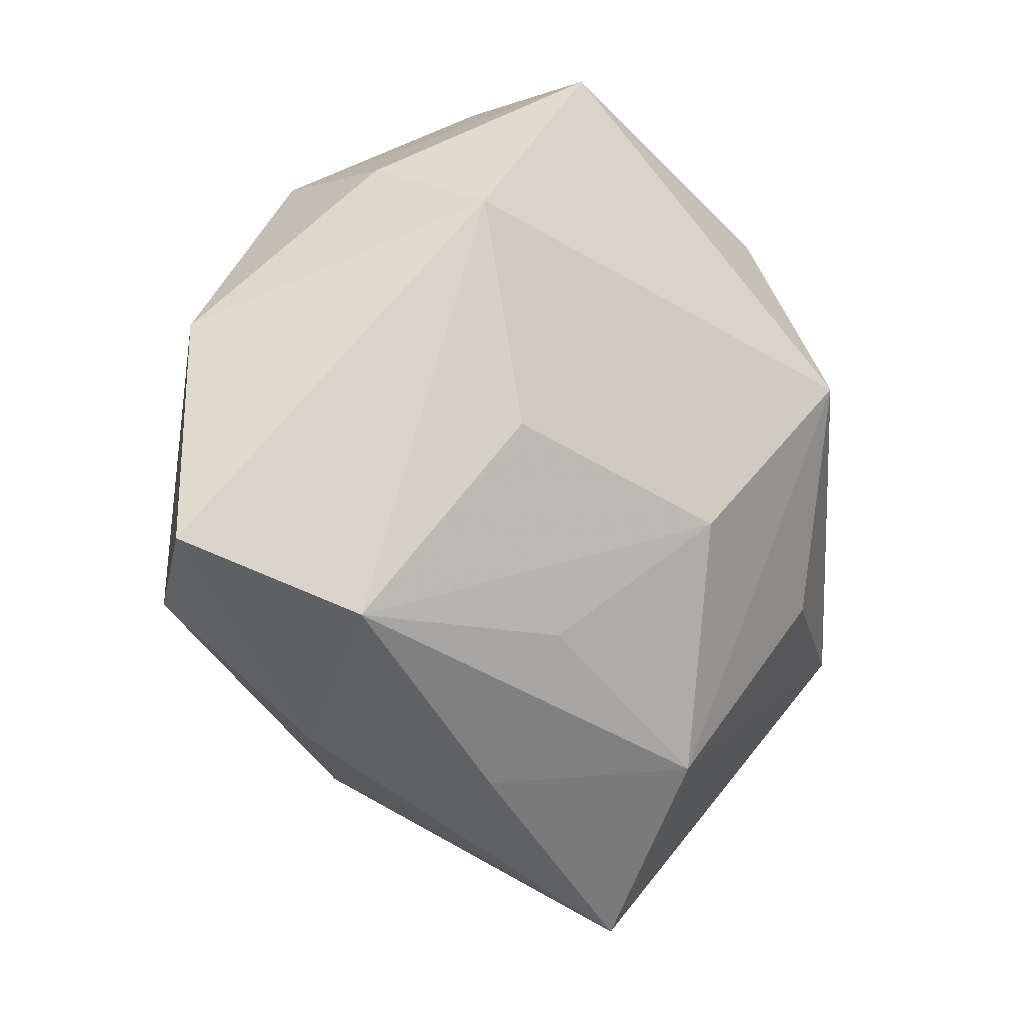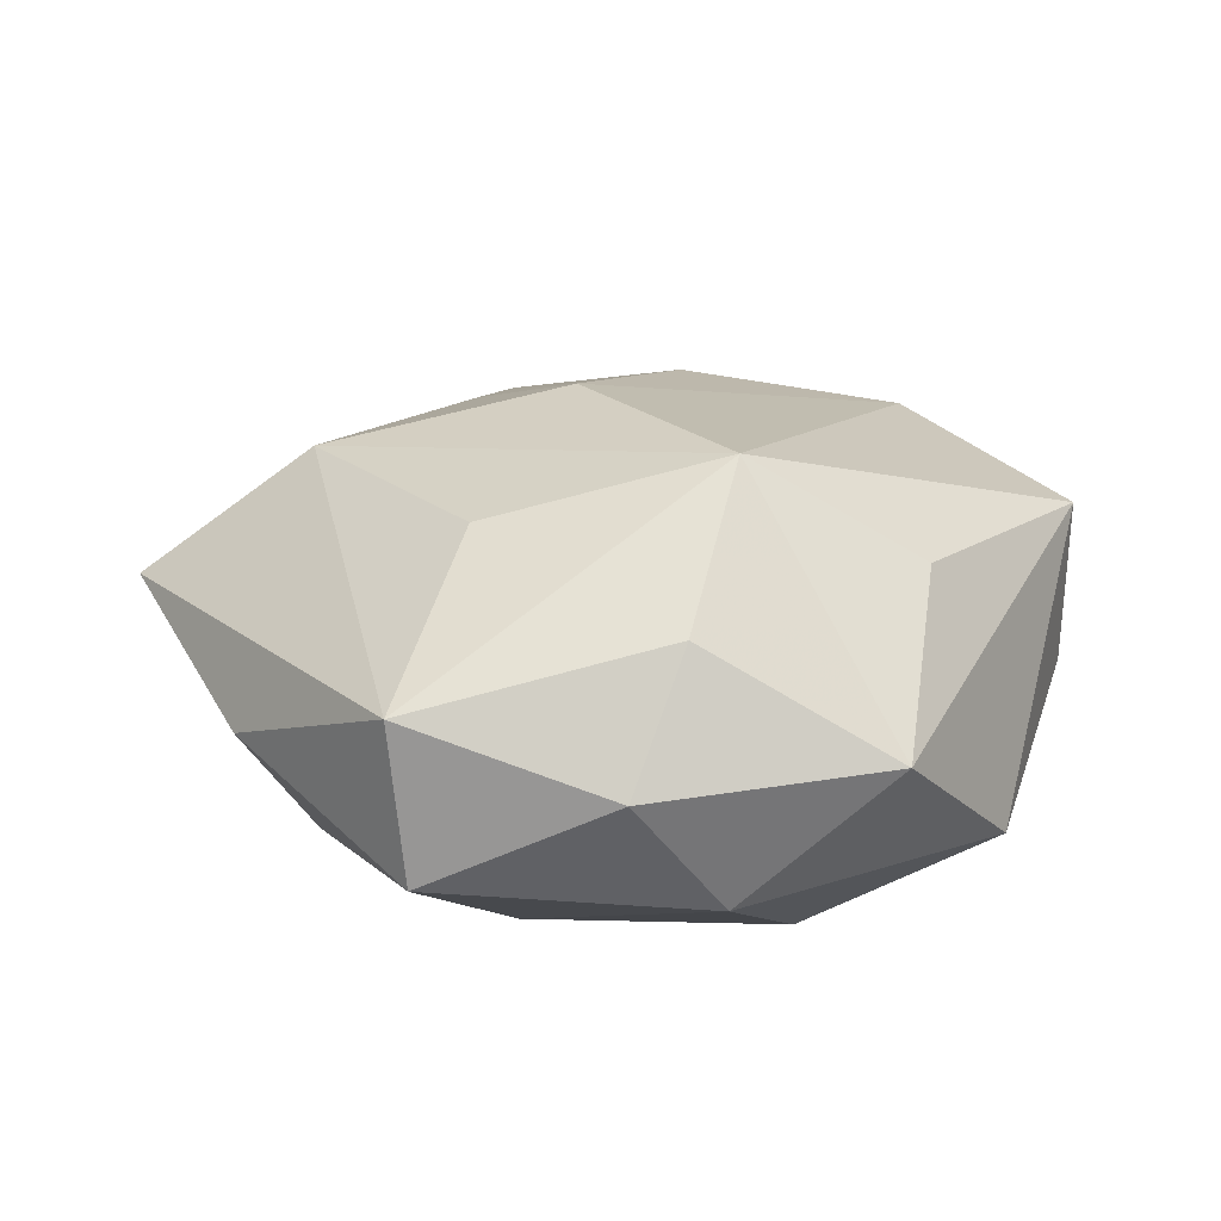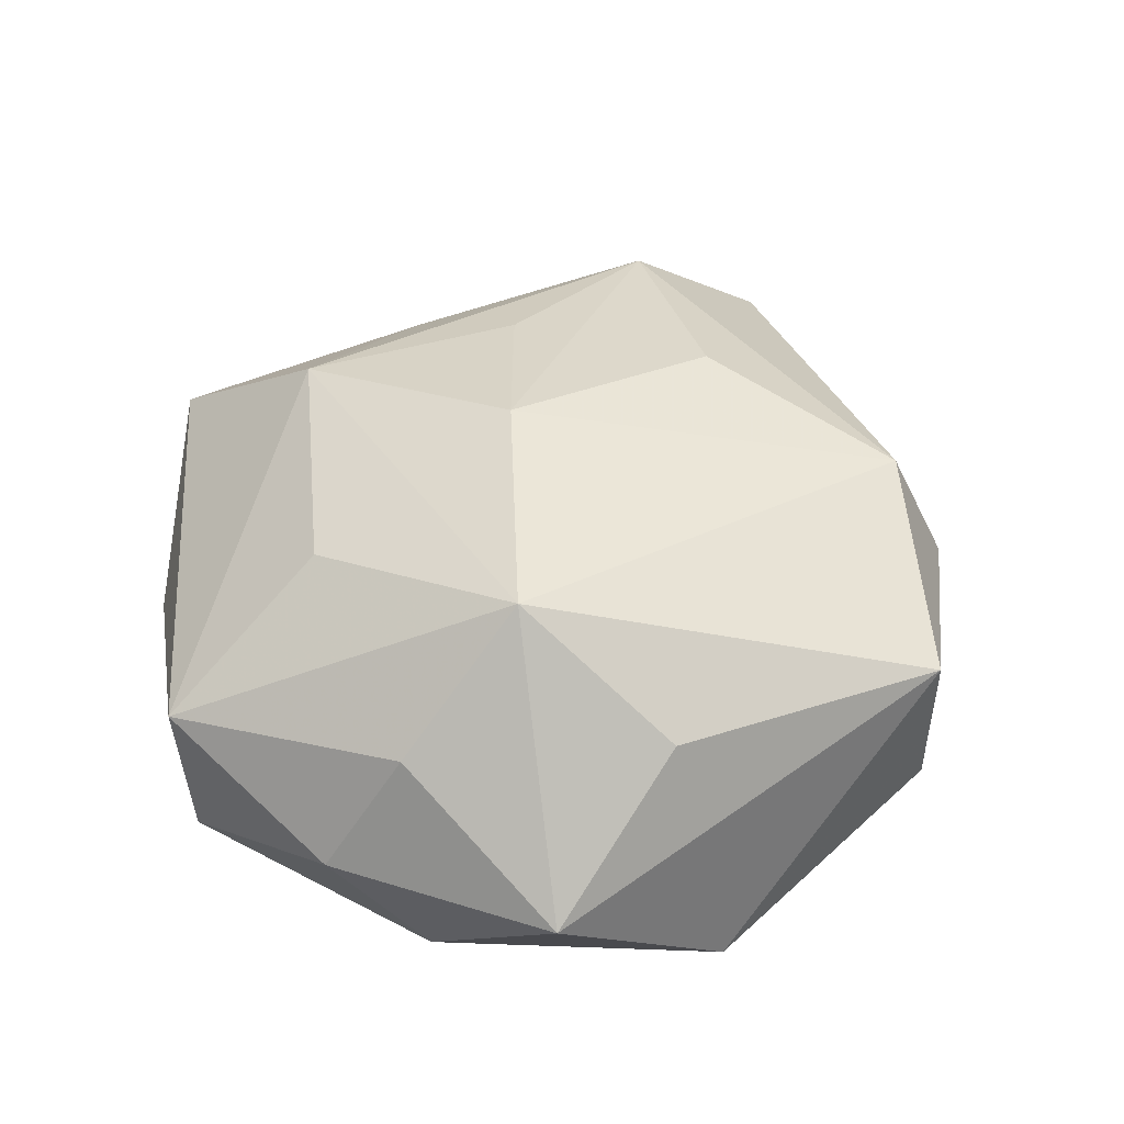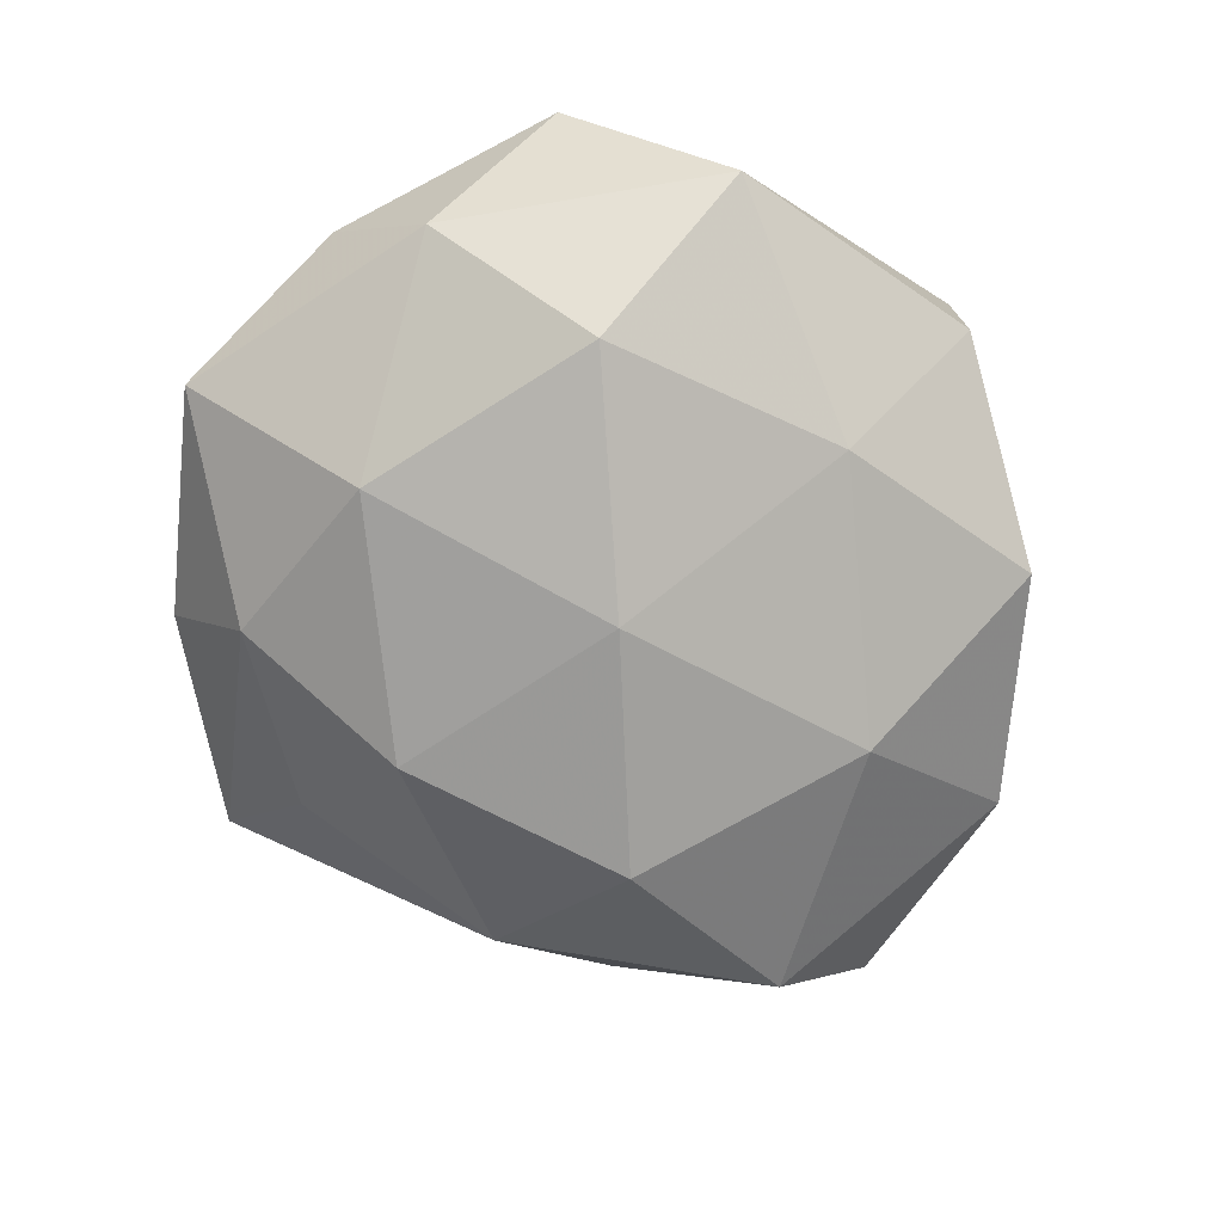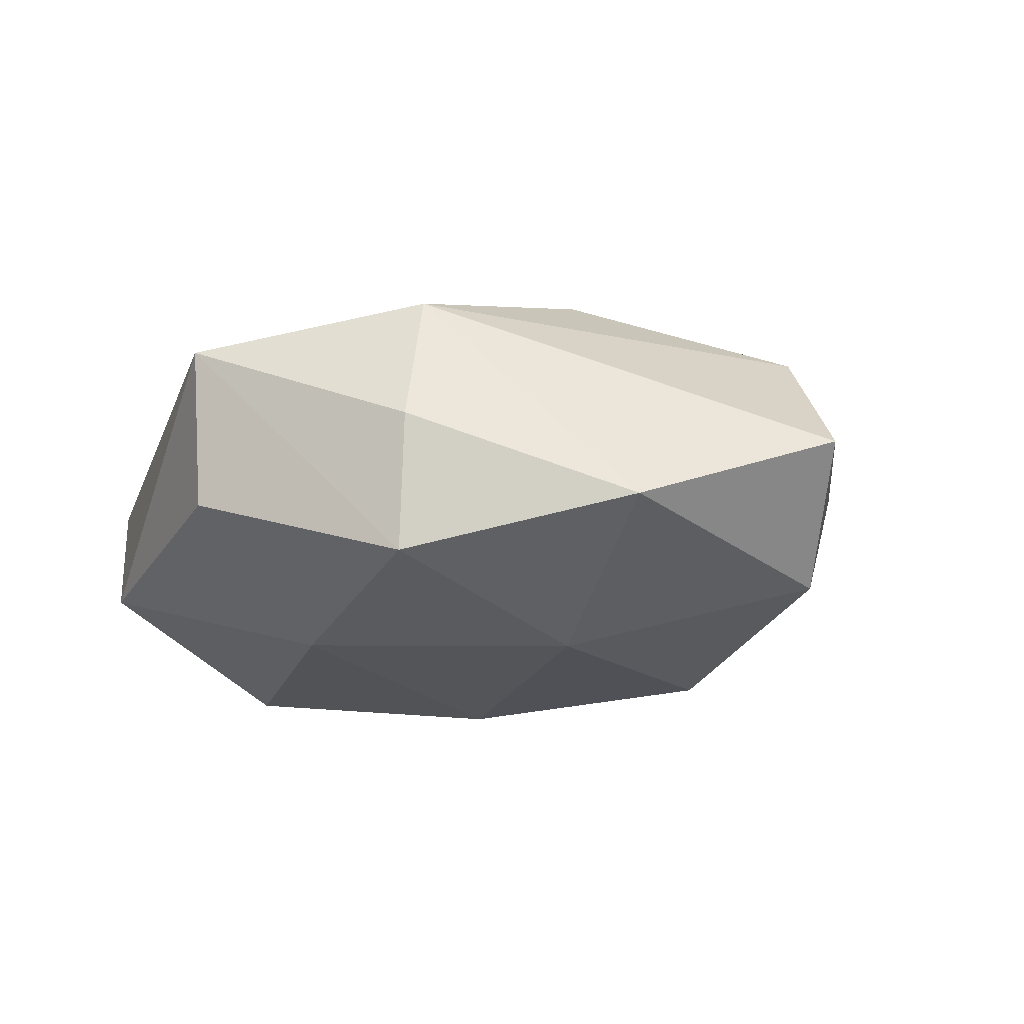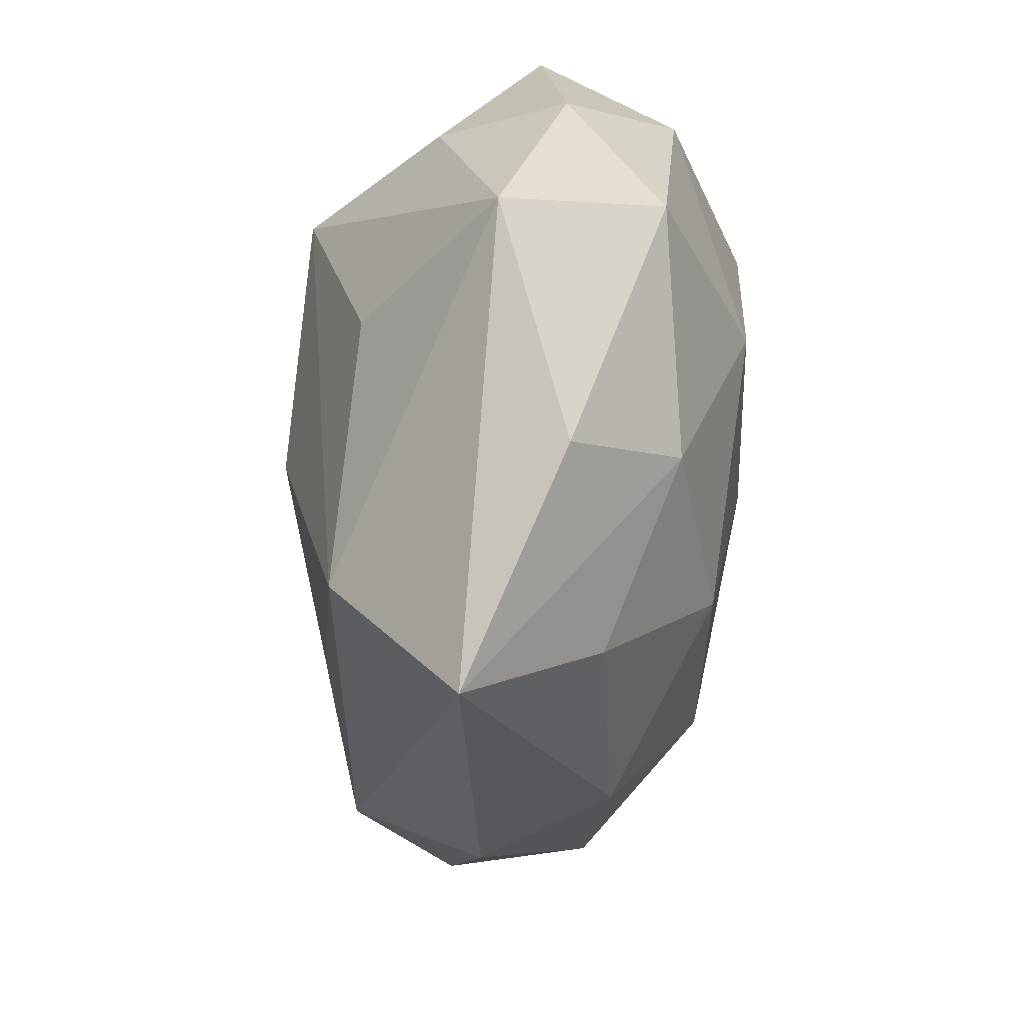
<metadata>
{"format":"obj","ext":"obj","renderer":"f3d","projection":"perspective","resolution":1024,"background":"white","views":[{"elev":-6.1,"azim":-43.2,"up":"+Y"},{"elev":20.0,"azim":94.6,"up":"+Z"},{"elev":46.7,"azim":126.5,"up":"+Z"},{"elev":-77.8,"azim":132.0,"up":"+Z"},{"elev":-9.7,"azim":-130.0,"up":"+Z"},{"elev":-56.9,"azim":83.9,"up":"+Y"}]}
</metadata>
<code>
v -0.006497 0.05134 -0.005152
v 0.02524 -0.03422 -0.0164
v -0.001515 0.0005107 -0.02987
v 0.001567 -0.00664 0.03038
v -0.004887 0.03213 -0.02178
v 0.00672 -0.05839 0.007384
v 0.002271 -0.03014 -0.02383
v -0.0525 0.01665 -0.00583
v 0.004844 -0.03718 0.02311
v 0.02879 -0.01097 -0.02529
v 0.04309 0.008713 0.01456
v 0.0258 0.04361 -0.01392
v -0.03826 -0.03374 0.0006824
v -0.01798 -0.02108 0.02295
v 0.05023 -0.02012 -0.01179
v -0.02599 0.003925 0.02499
v 0.004555 -0.04522 -0.009595
v 0.05168 0.003168 -0.0005356
v 0.04514 0.0134 -0.0153
v -0.0497 -0.0169 -0.01453
v -0.03208 0.0375 0.004812
v -0.03175 0.03802 -0.0126
v -0.04423 -0.01943 0.01716
v -0.01527 -0.04539 -0.0009217
v -0.02482 -0.0187 -0.02621
v 0.03104 -0.04234 -0.002528
v -0.06043 -0.01058 0.002961
v -0.02256 -0.03846 -0.01412
v -0.005814 0.05196 0.01506
v 0.02619 0.01315 0.02971
v 0.05031 -0.0221 0.007672
v -0.01962 -0.03894 0.01254
v 0.04425 0.03209 0.001526
v 0.02356 0.02016 -0.02739
v 0.02894 -0.01577 0.02208
v -0.03266 0.01113 -0.02274
v 0.02397 0.03412 0.01712
v -0.02809 0.03158 0.02062
f 18 19 33
f 15 19 18
f 15 18 31
f 20 13 27
f 28 13 20
f 6 28 17
f 37 30 33
f 6 31 9
f 23 38 27
f 27 13 23
f 23 9 14
f 38 23 16
f 33 19 12
f 30 31 11
f 11 31 18
f 33 30 11
f 11 18 33
f 24 28 6
f 6 13 24
f 24 13 28
f 28 20 25
f 8 20 27
f 8 21 22
f 27 38 8
f 38 21 8
f 26 31 6
f 15 31 26
f 35 31 30
f 30 9 35
f 35 9 31
f 32 13 6
f 32 23 13
f 6 9 32
f 9 23 32
f 14 9 4
f 4 23 14
f 4 16 23
f 4 9 30
f 4 30 38
f 38 16 4
f 22 21 29
f 29 21 38
f 33 12 29
f 29 37 33
f 38 30 29
f 30 37 29
f 7 17 28
f 28 25 7
f 7 25 3
f 36 25 20
f 36 8 22
f 20 8 36
f 3 25 36
f 36 5 3
f 22 5 36
f 3 5 34
f 34 5 12
f 34 12 19
f 22 29 1
f 1 29 12
f 1 5 22
f 12 5 1
f 17 7 2
f 6 17 2
f 2 26 6
f 15 26 2
f 10 2 7
f 10 7 3
f 3 34 10
f 15 2 10
f 10 19 15
f 10 34 19

</code>
